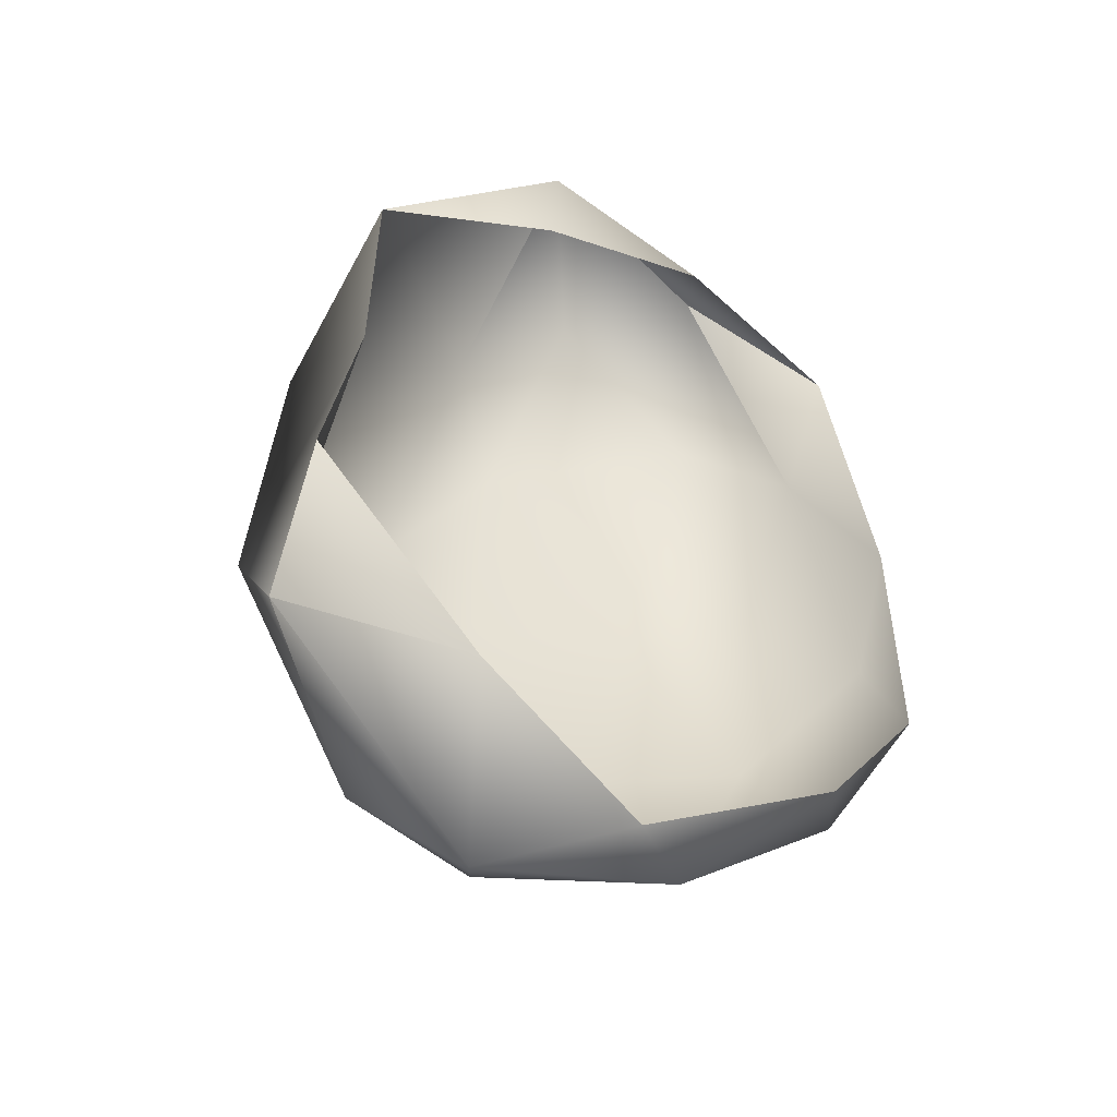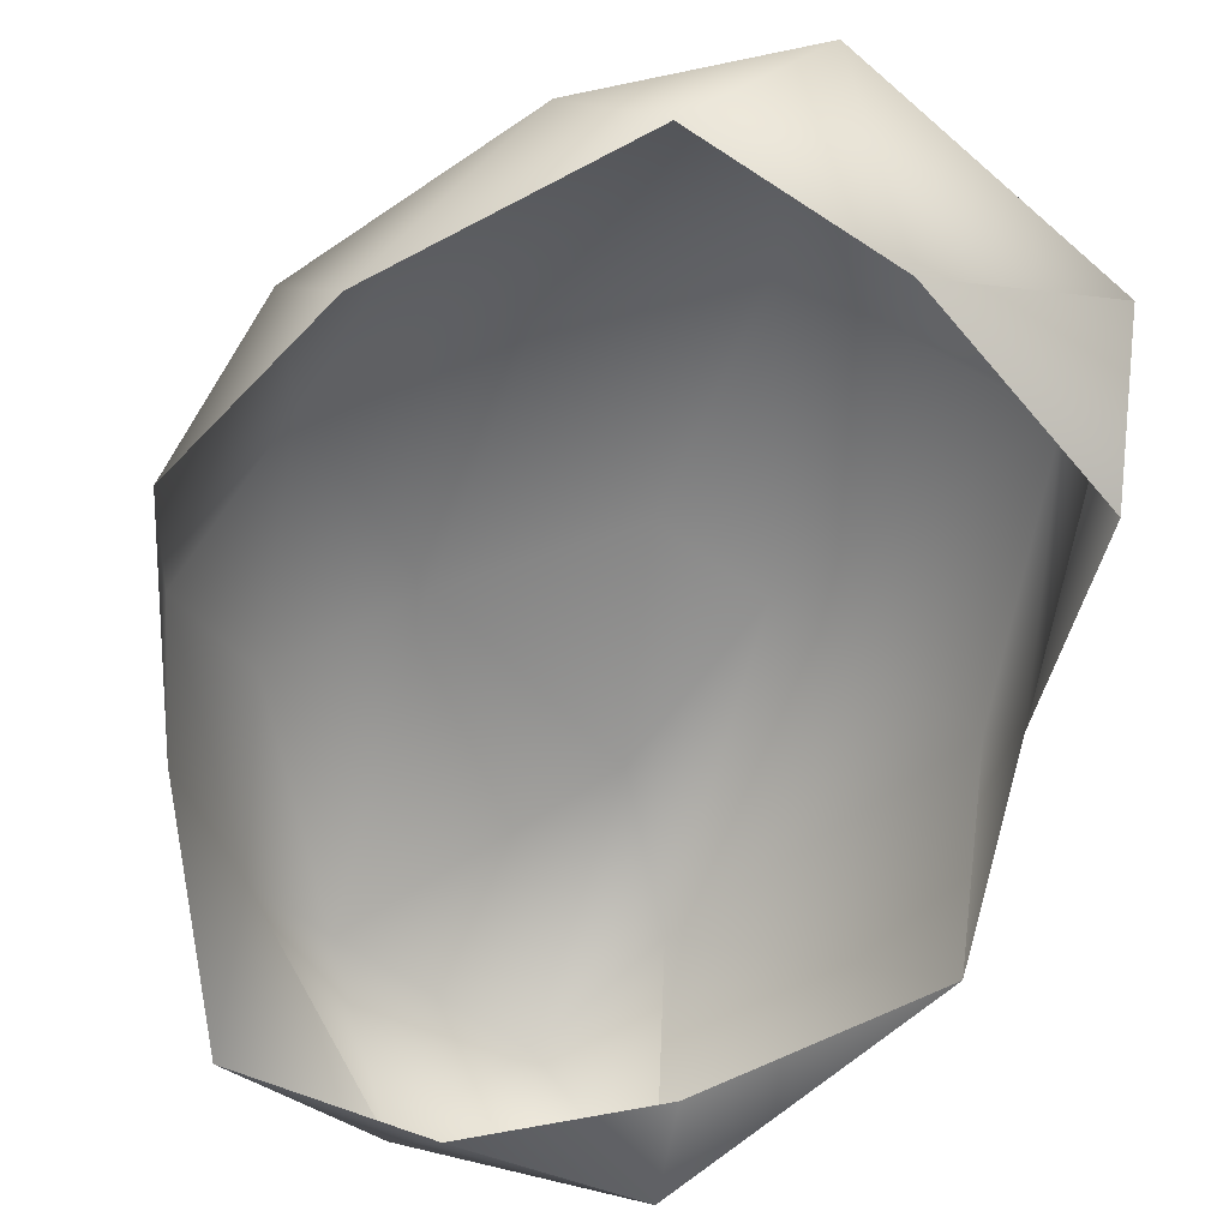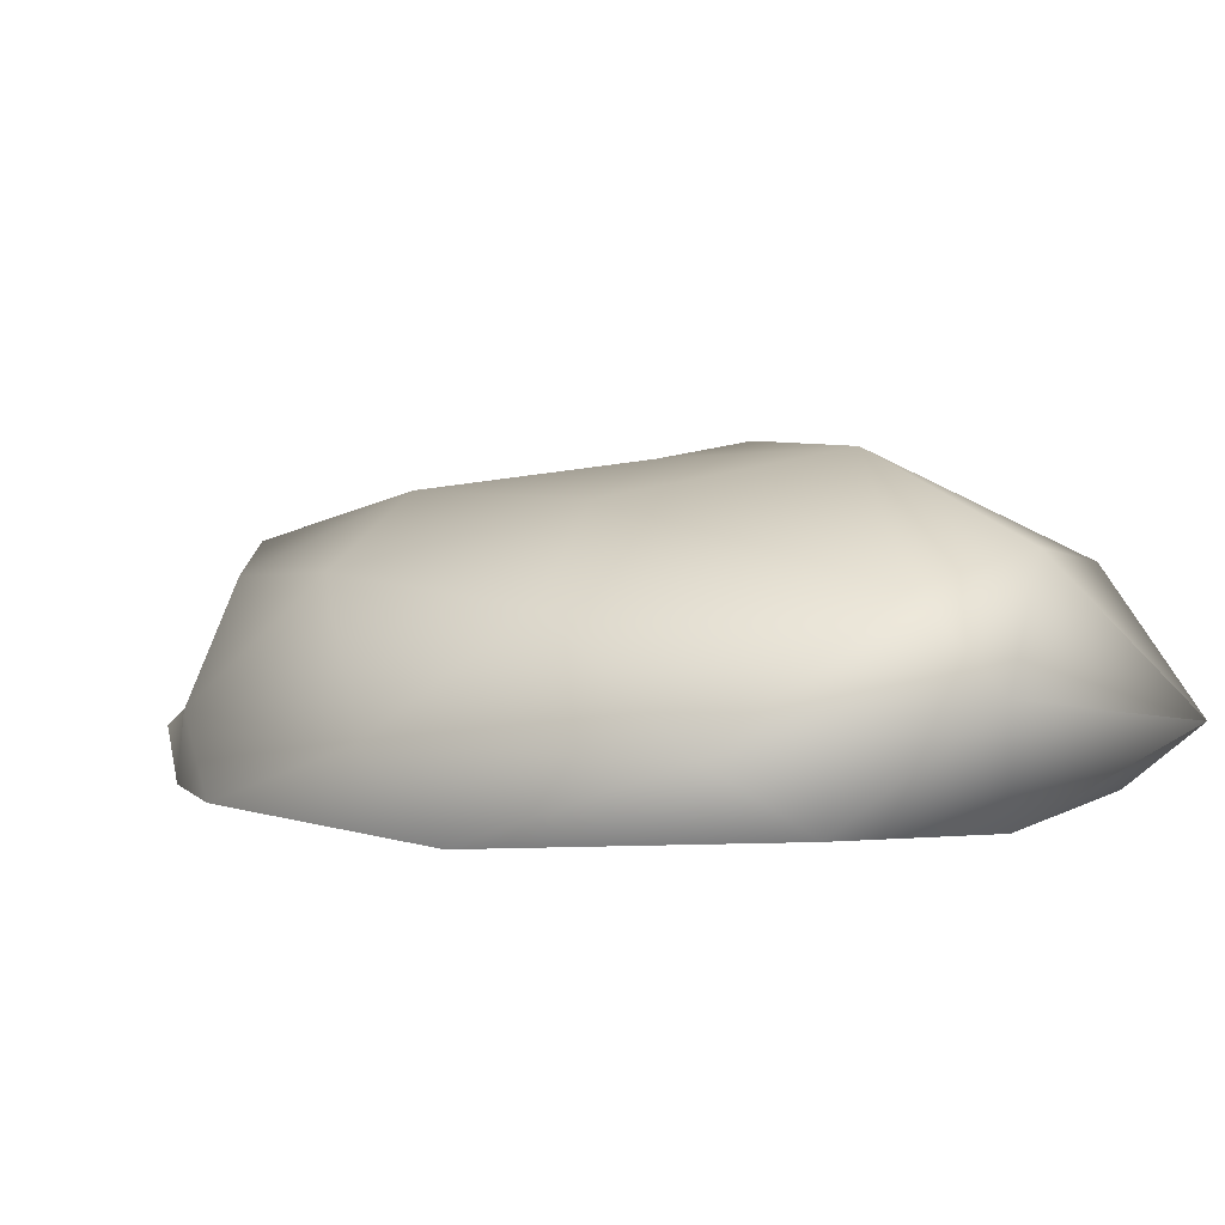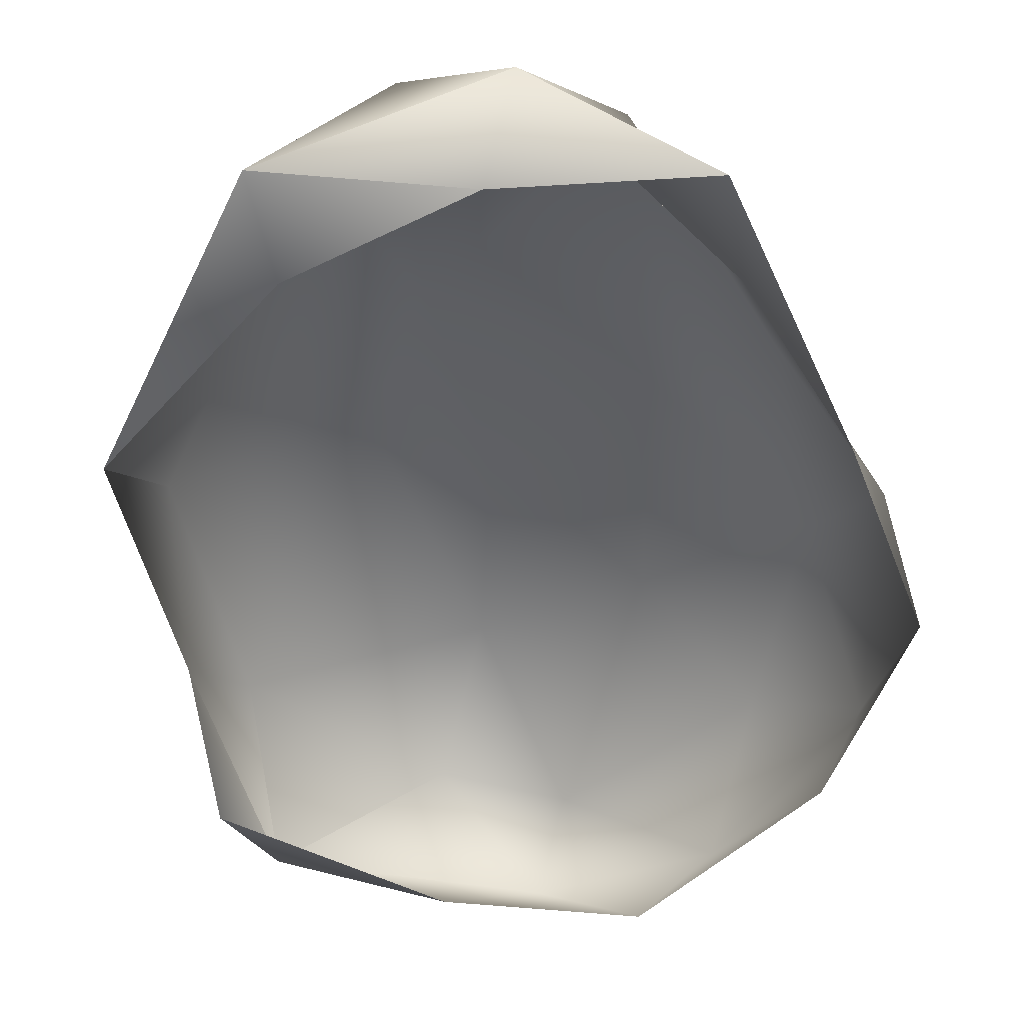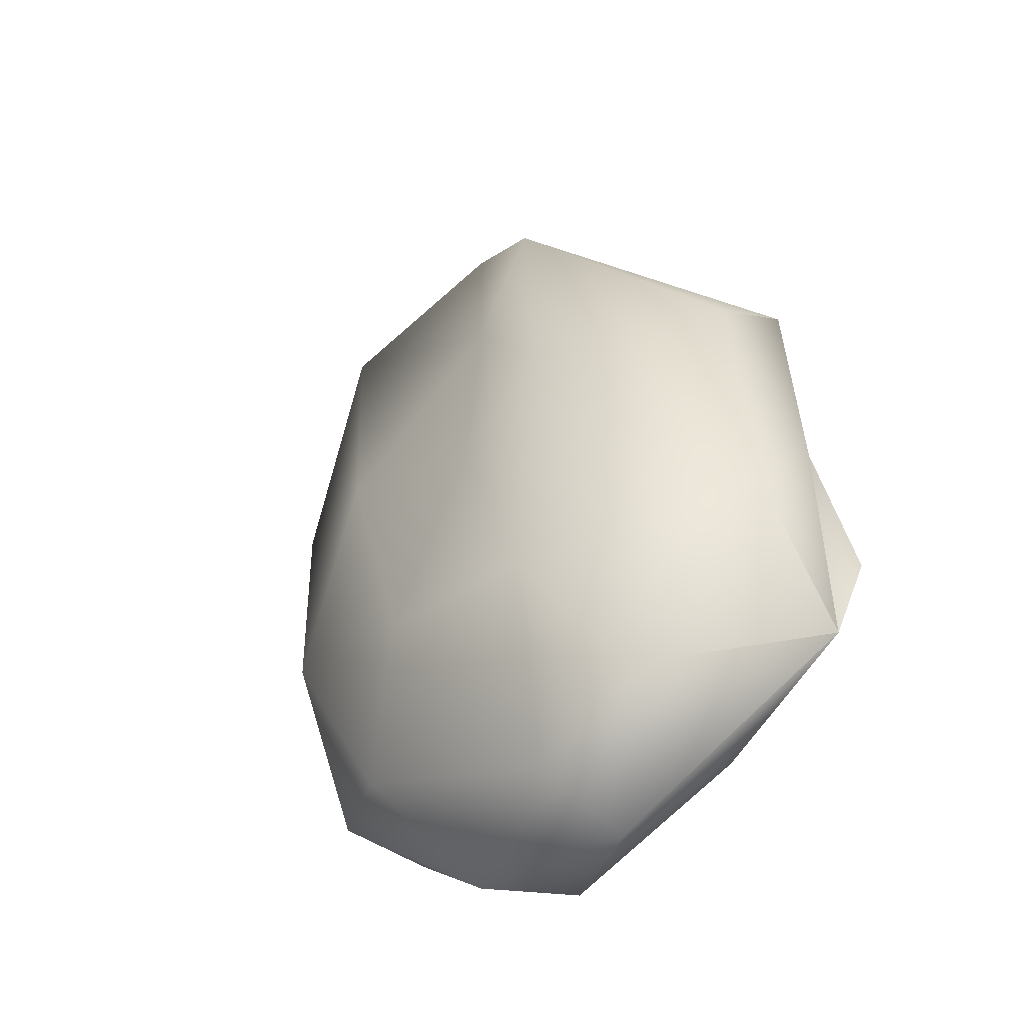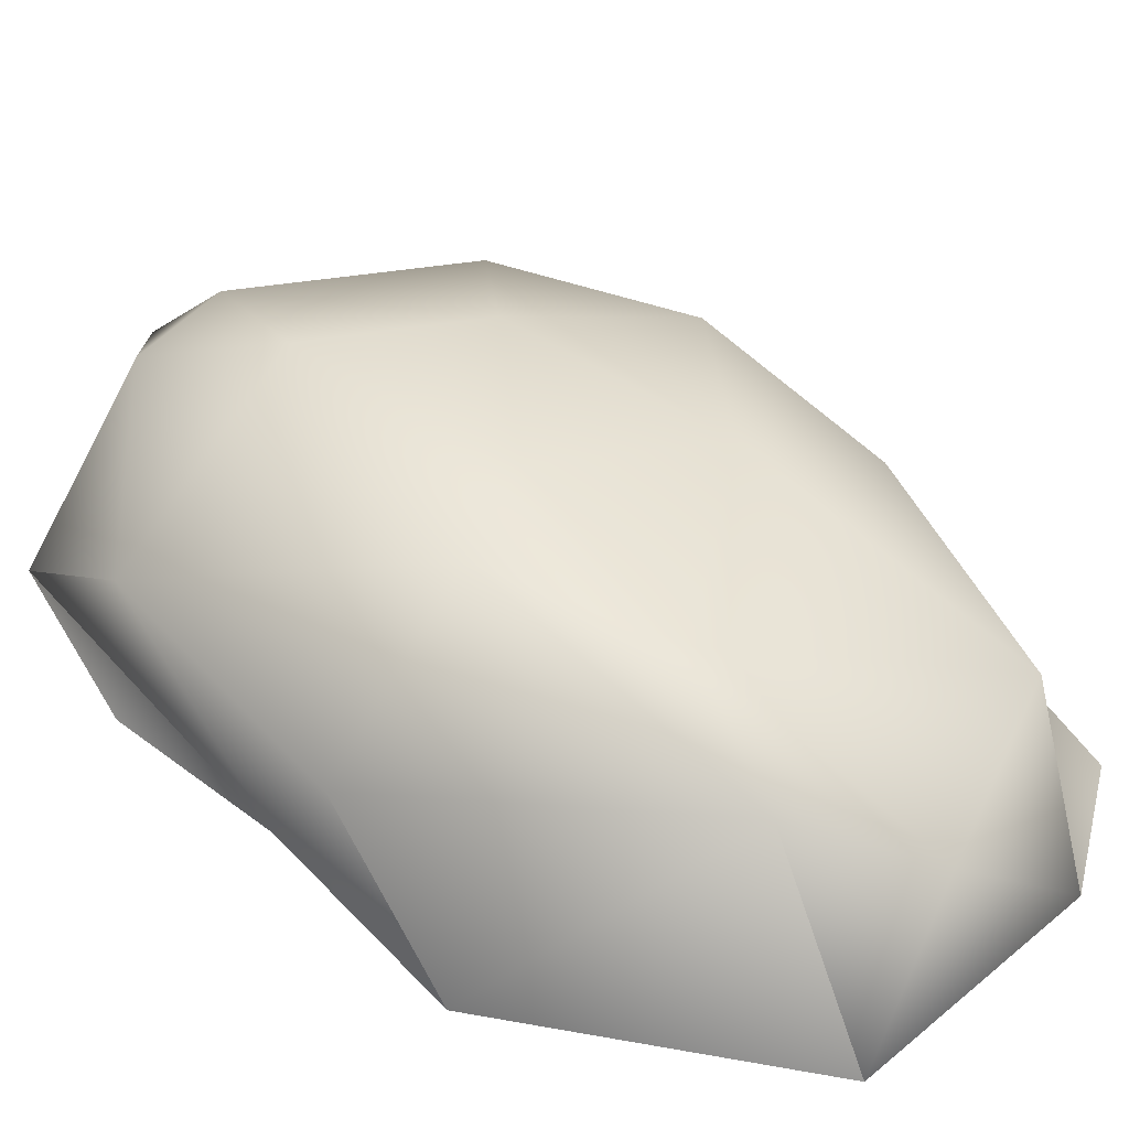
<metadata>
{"format":"obj","ext":"obj","renderer":"f3d","projection":"perspective","resolution":1024,"background":"white","views":[{"elev":-48.6,"azim":-34.6,"up":"+Z"},{"elev":-60.8,"azim":174.3,"up":"+Y"},{"elev":4.0,"azim":161.9,"up":"+Y"},{"elev":-50.6,"azim":15.9,"up":"+Y"},{"elev":-46.4,"azim":-143.1,"up":"+Z"},{"elev":47.5,"azim":-37.7,"up":"+Y"}]}
</metadata>
<code>
v -0.05033 2.458 0
v 0.5334 1.494 4.939
v 3.243 -0.04312 4.18
v 3.145 1.494 1.228
v 3.88 -0.04312 -1.228
v 1.924 1.494 -3.216
v 0.2958 -0.04312 -4.494
v -1.679 1.886 -3.735
v -3.39 -0.1726 -1.747
v -3 1.494 1.228
v -0.7061 -0.04312 4.18
v -1.16 2.592 0.7091
v -0.5874 2.042 3.987
v -0.05033 2.2 2.295
v 1.269 -0.1992 4.7
v 2.389 1.65 3.987
v 1.794 2.2 0.7091
v 2.953 1.65 -1.154
v 1.09 2.2 -1.857
v -0.4395 1.65 -4.255
v -0.8444 2.592 -2.376
v -3.198 1.65 -1.674
v -1.56 -0.1992 -3.542
v 2.541 -0.1992 -3.022
v 3.688 -0.1992 1.154
v 1.732 0.5288 5.329
v 3.088 0.5288 2.698
v 3.829 0.5288 0
v 3.088 0.5288 -2.698
v 1.148 0.5288 -4.365
v -0.903 0.9216 -4.884
v -3.333 0.5288 -3.217
v -2.994 -0.1294 0.2225
v -2.898 -0.04167 2.698
v -0.6195 -0.04167 5.329
o pebble_1
g pebble_1
f 1 12 14
f 1 14 17
f 1 17 19
f 1 19 21
f 1 21 12
f 2 26 16
f 4 28 18
f 6 30 20
f 8 32 22
f 10 34 13
f 5 28 25
f 7 30 24
f 9 32 23
f 3 26 15
f 10 13 12
f 2 14 13
f 12 13 14
f 2 16 14
f 4 17 16
f 14 16 17
f 4 18 17
f 6 19 18
f 17 18 19
f 6 20 19
f 8 21 20
f 19 20 21
f 8 22 21
f 10 12 22
f 21 22 12
f 3 27 26
f 4 16 27
f 26 27 16
f 5 29 28
f 6 18 29
f 28 29 18
f 7 31 30
f 8 20 31
f 30 31 20
f 9 33 32
f 10 22 33
f 32 33 22
f 11 35 34
f 2 13 35
f 34 35 13
f 4 27 28
f 3 25 27
f 28 27 25
f 6 29 30
f 5 24 29
f 30 29 24
f 8 31 32
f 7 23 31
f 32 31 23
f 10 33 34
f 2 35 26
f 11 15 35
f 26 35 15

</code>
